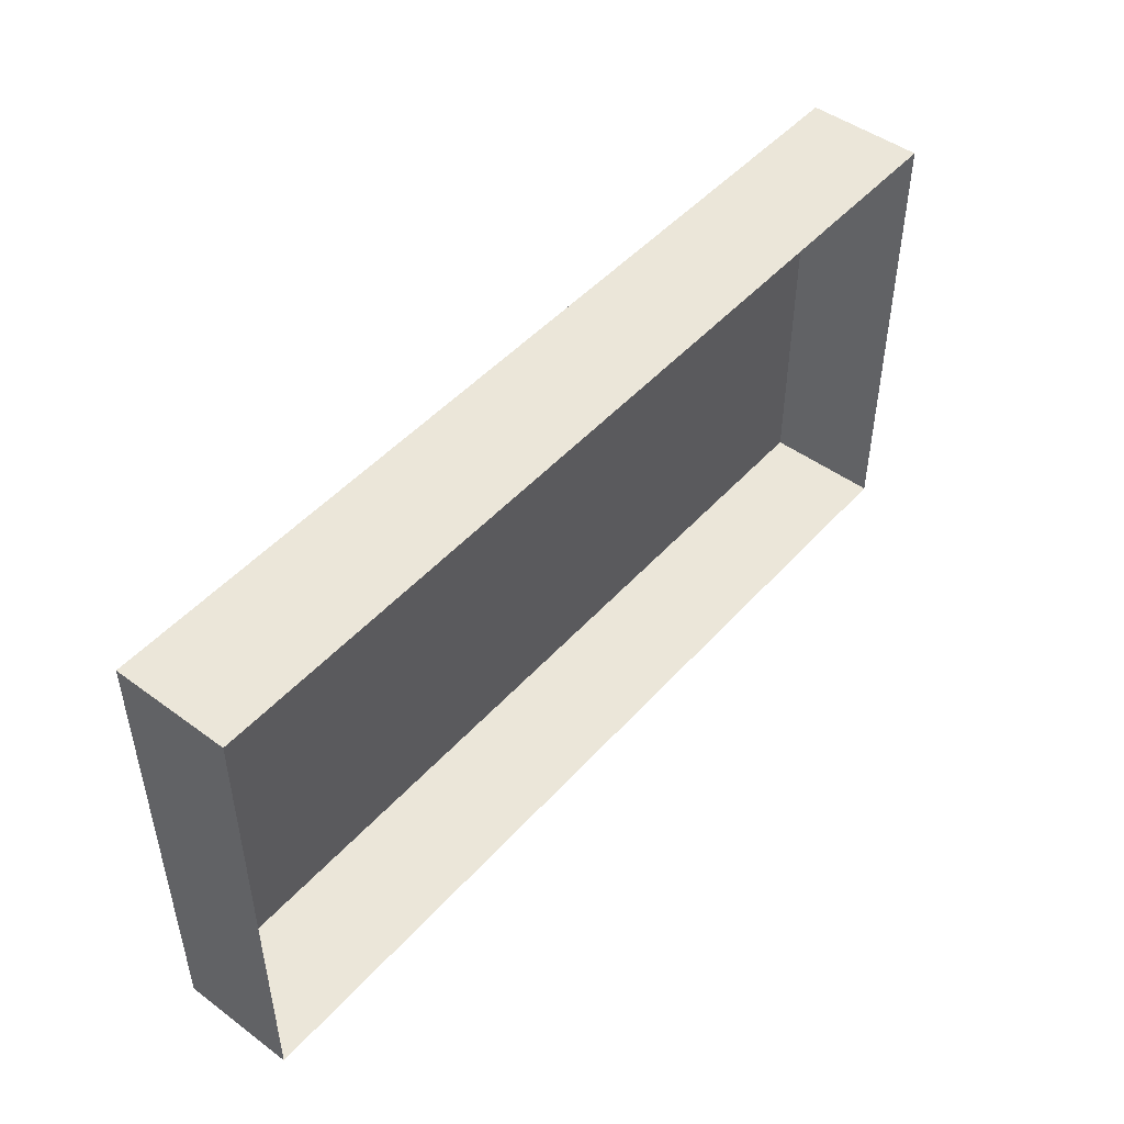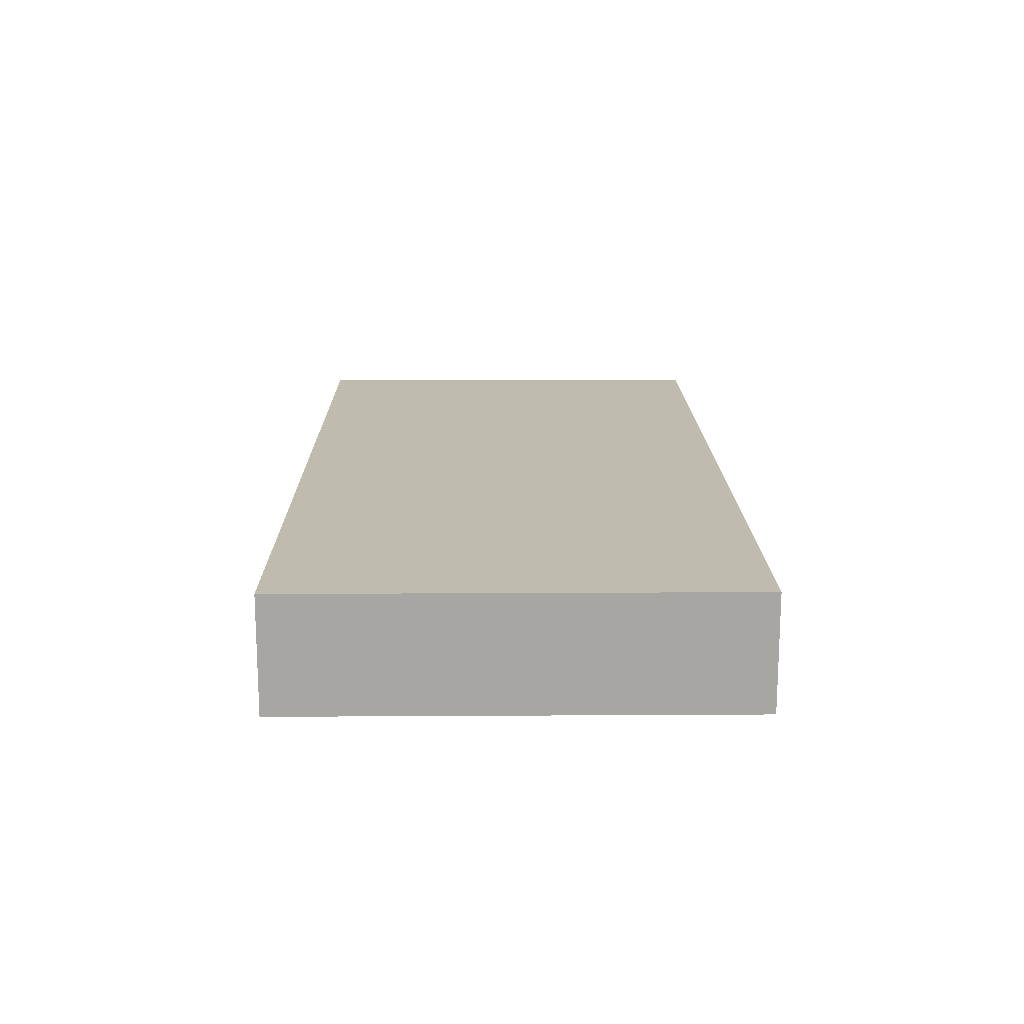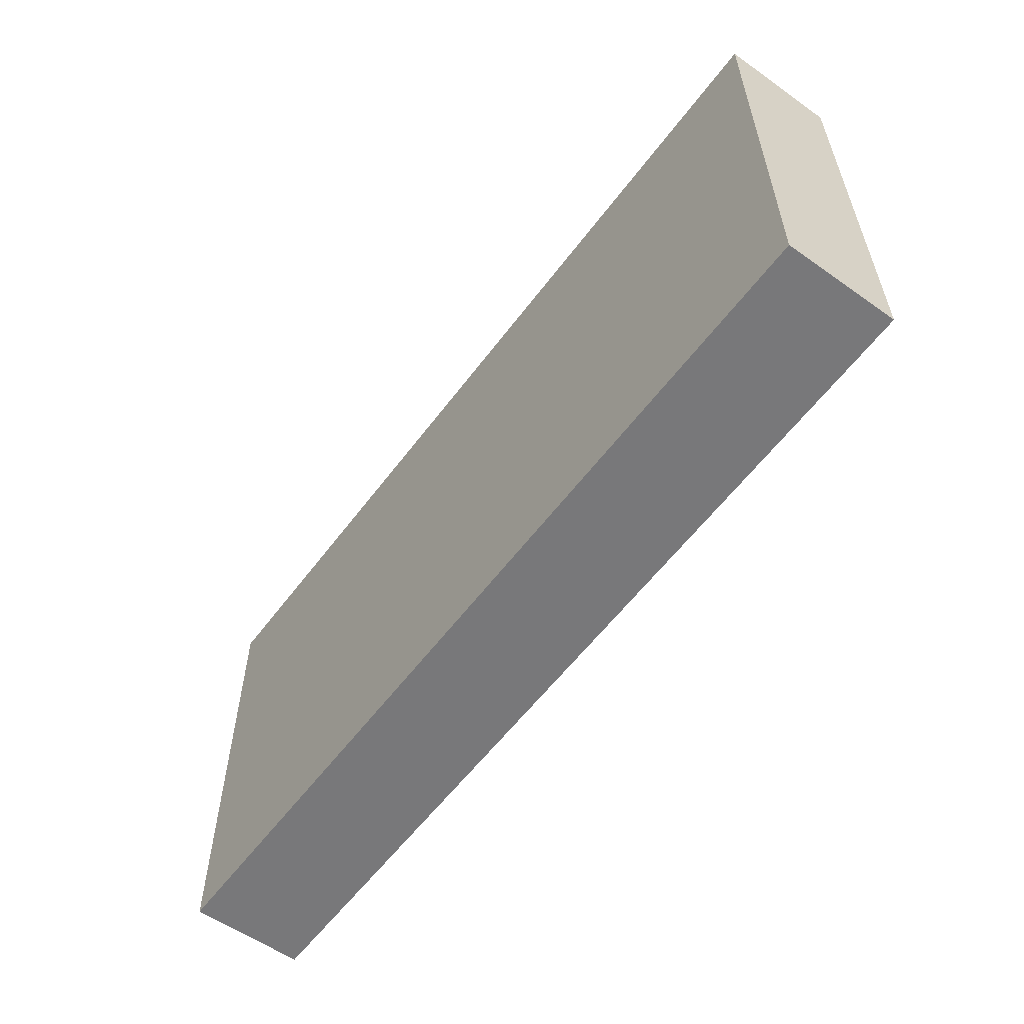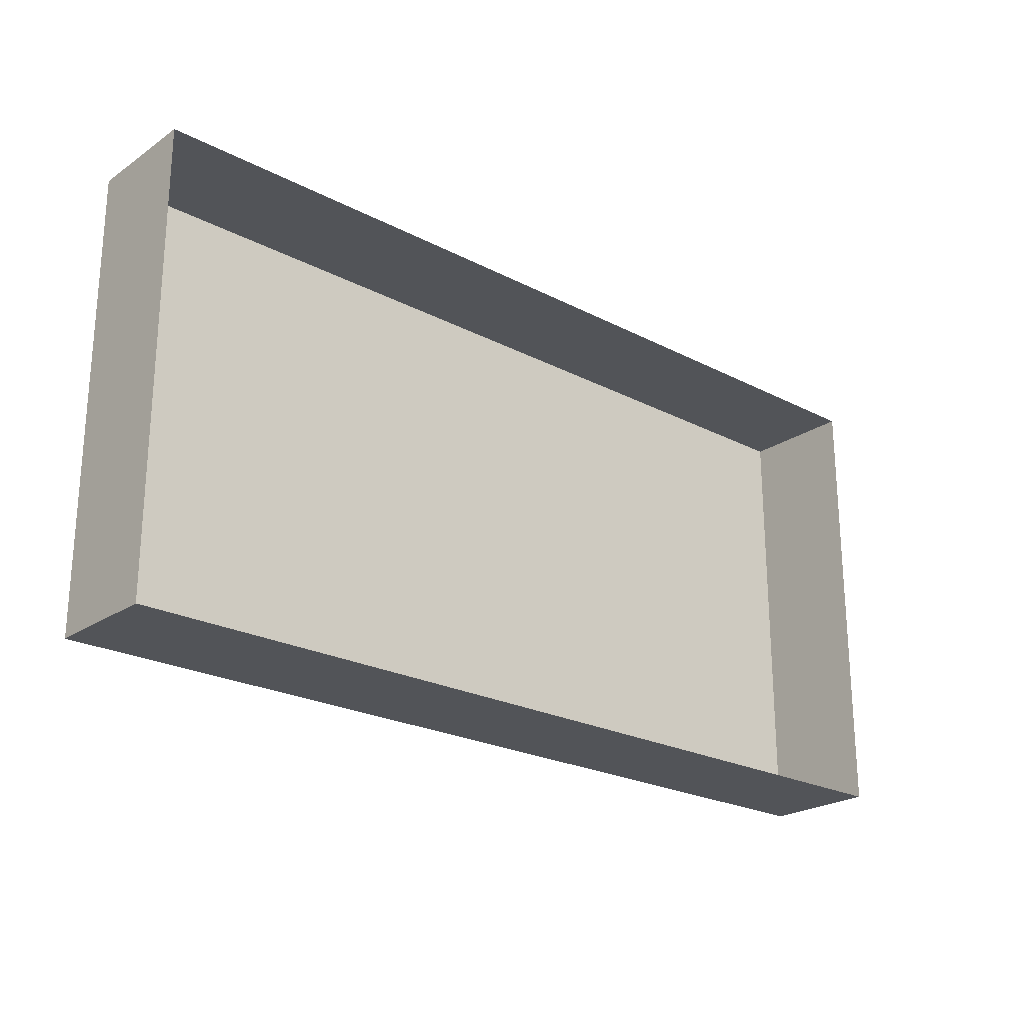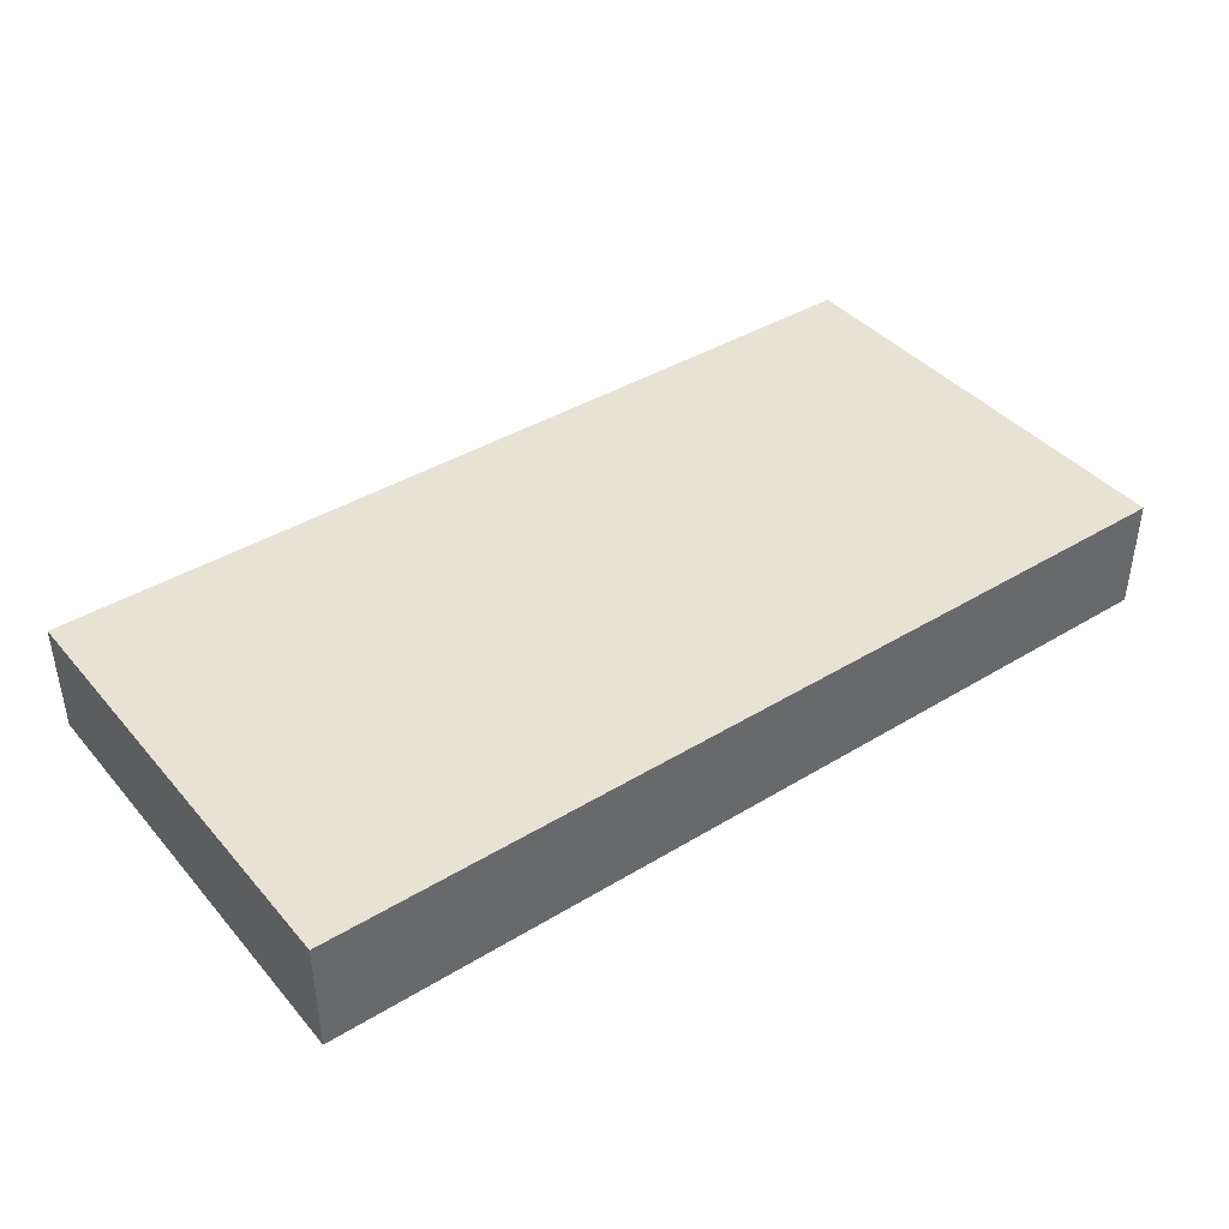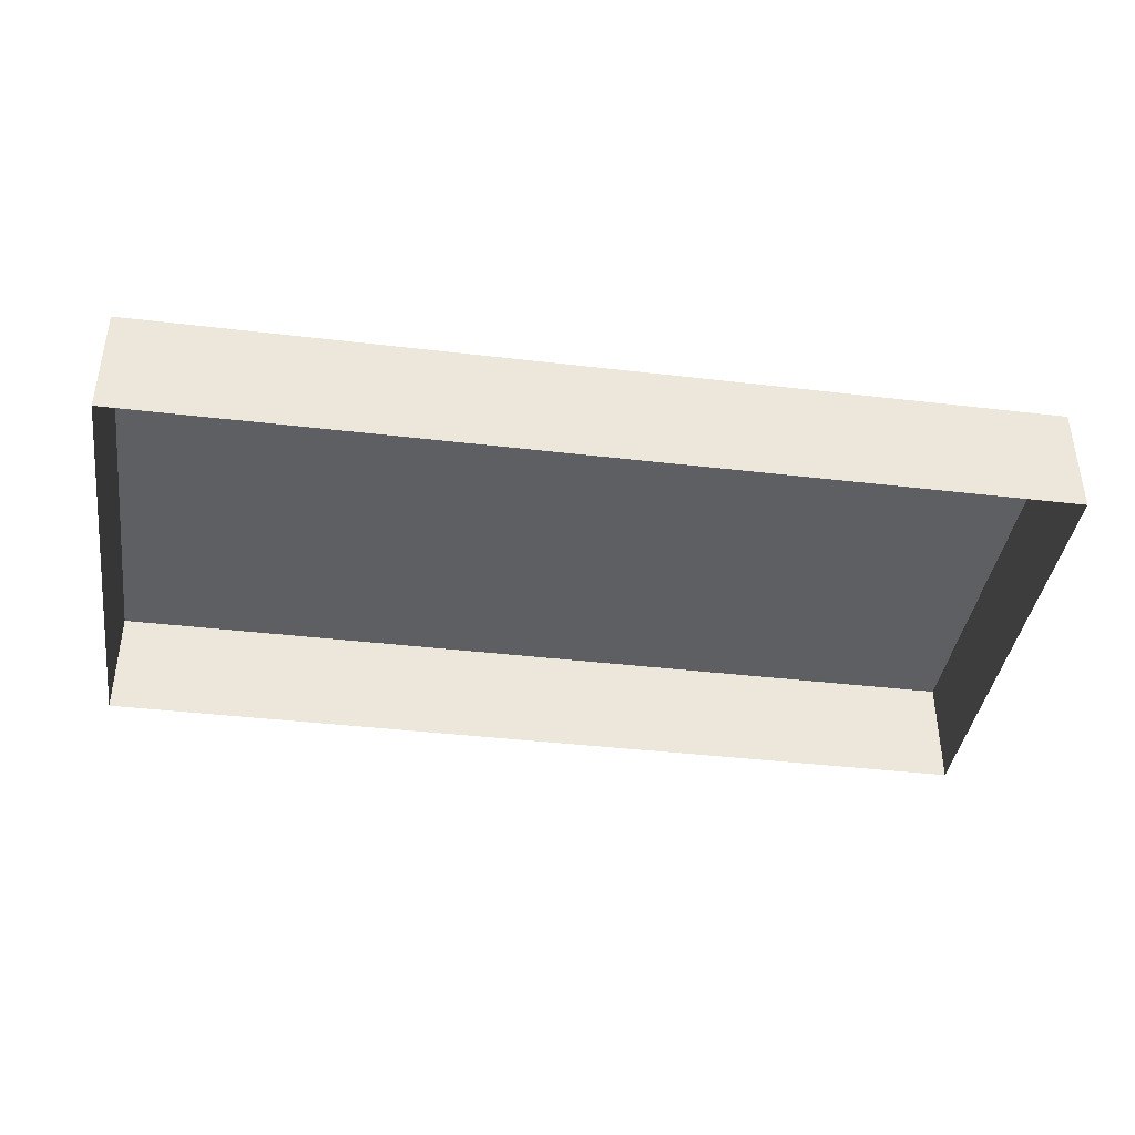
<metadata>
{"format":"obj","ext":"obj","renderer":"f3d","projection":"perspective","resolution":1024,"background":"white","views":[{"elev":47.9,"azim":129.5,"up":"+Y"},{"elev":15.9,"azim":89.3,"up":"+Z"},{"elev":-57.5,"azim":53.7,"up":"+Y"},{"elev":-23.2,"azim":138.6,"up":"+Y"},{"elev":40.7,"azim":-36.6,"up":"+Z"},{"elev":-39.7,"azim":-8.3,"up":"+Z"}]}
</metadata>
<code>
g B3_Label
v 0.2 0.1 0.05
v -0.2 -0.1 0.05
v -0.2 0.1 0.05
v 0.2 -0.1 0.05
v 0.2 -0.1 0.05
v -0.2 -0.1 0
v -0.2 -0.1 0.05
v 0.2 -0.1 0
v 0.2 0.1 0.05
v 0.2 -0.1 0
v 0.2 -0.1 0.05
v 0.2 0.1 0
v -0.2 0.1 0.05
v 0.2 0.1 0
v 0.2 0.1 0.05
v -0.2 0.1 0
v -0.2 -0.1 0.05
v -0.2 0.1 0
v -0.2 0.1 0.05
v -0.2 -0.1 0
g B3_Label_0
f 3 2 1
f 4 1 2
f 7 6 5
f 8 5 6
f 11 10 9
f 12 9 10
f 15 14 13
f 16 13 14
f 19 18 17
f 20 17 18

</code>
